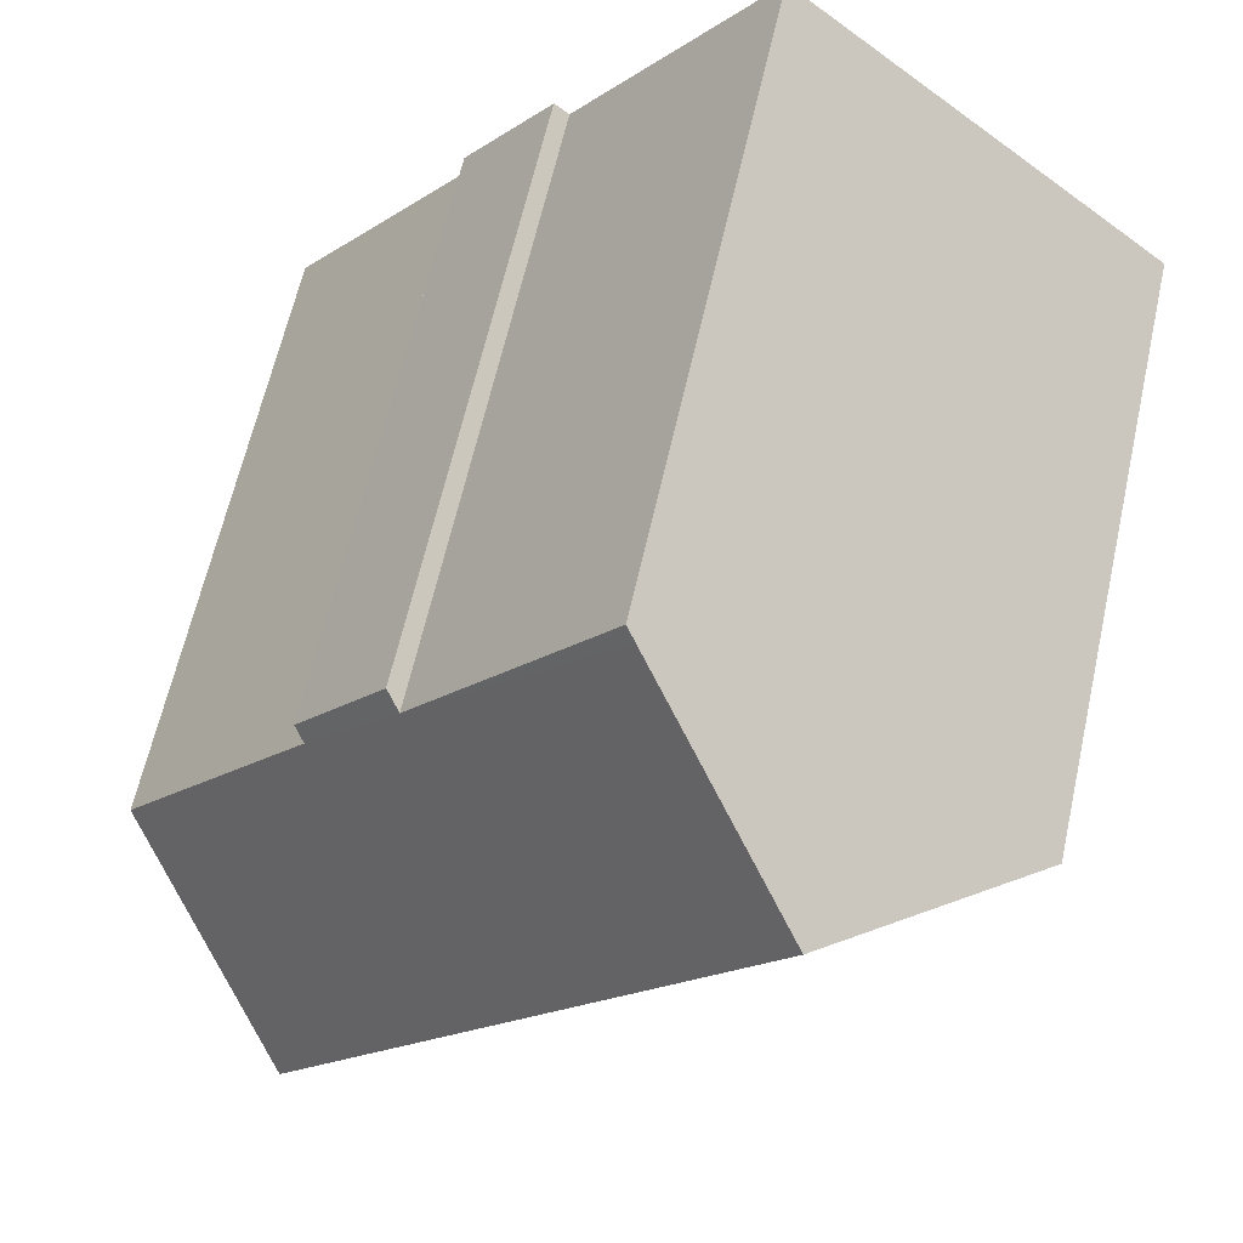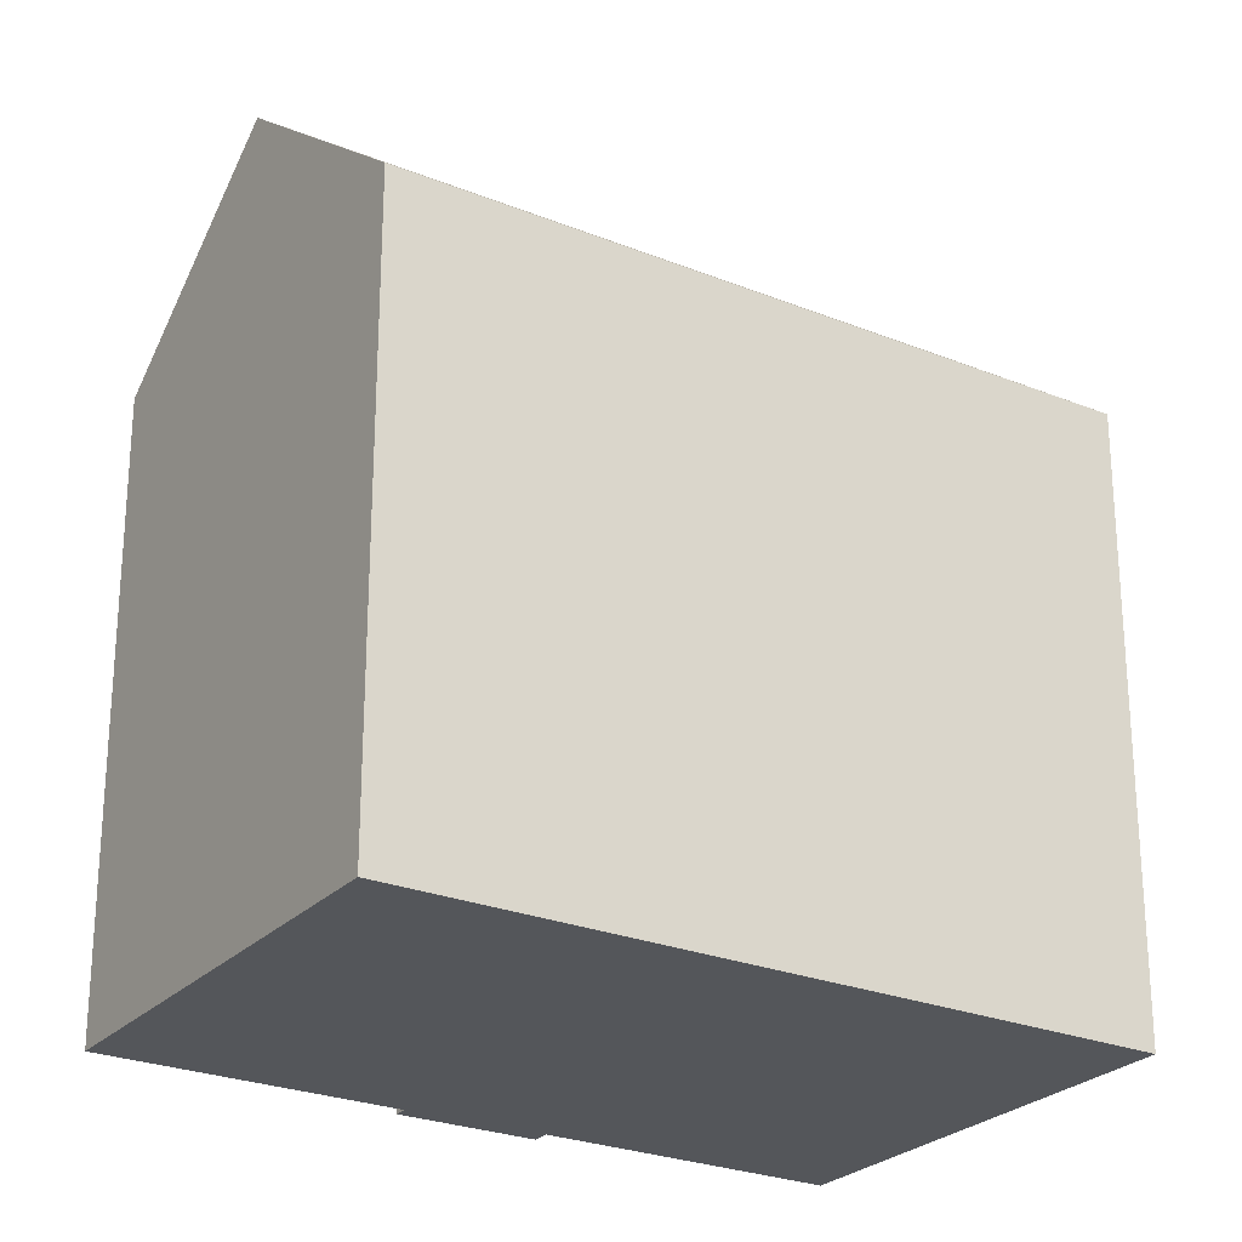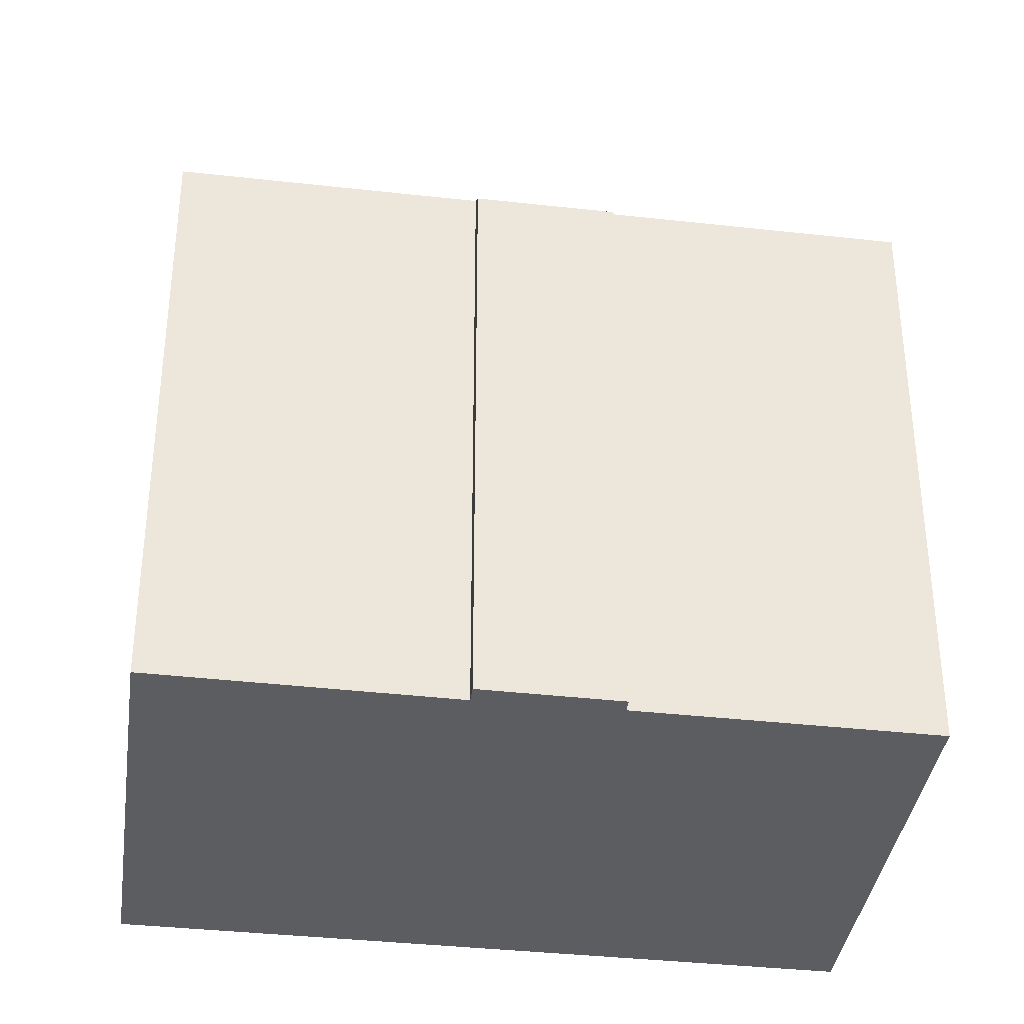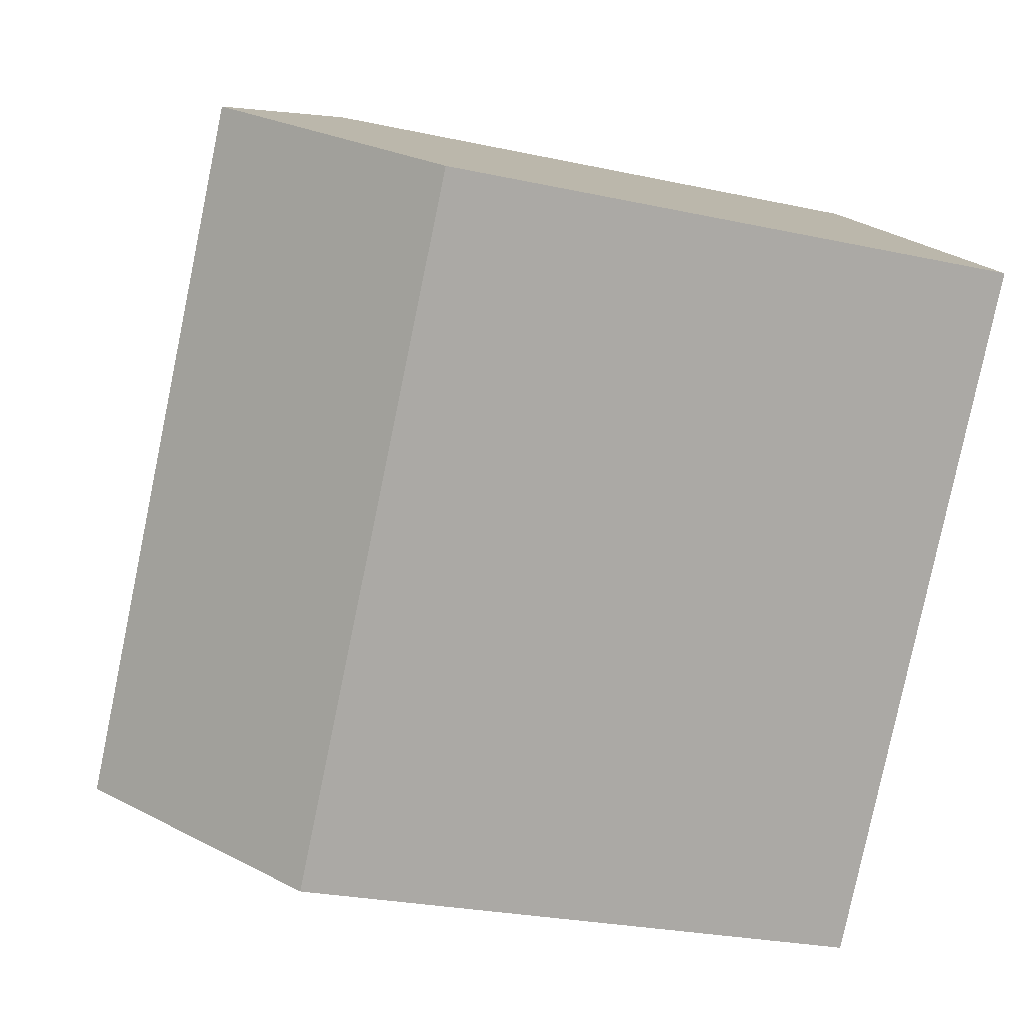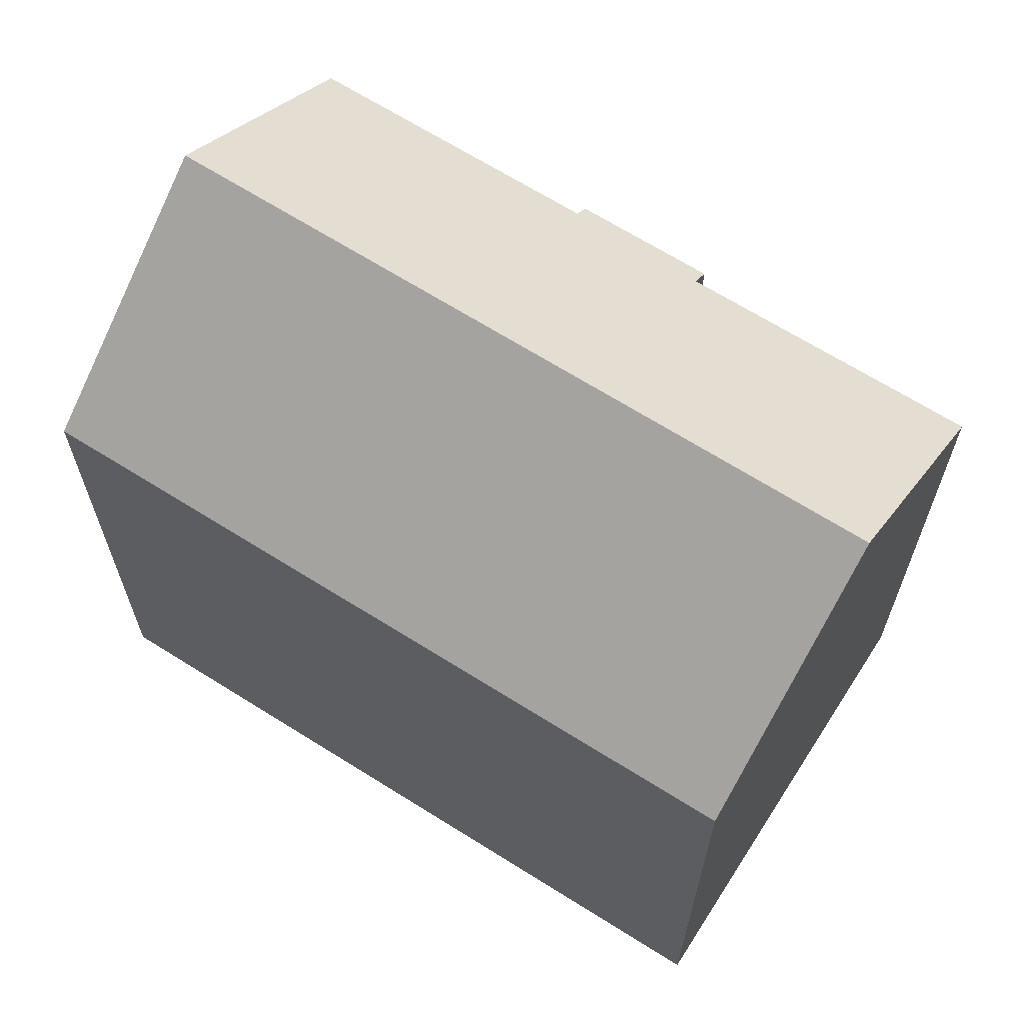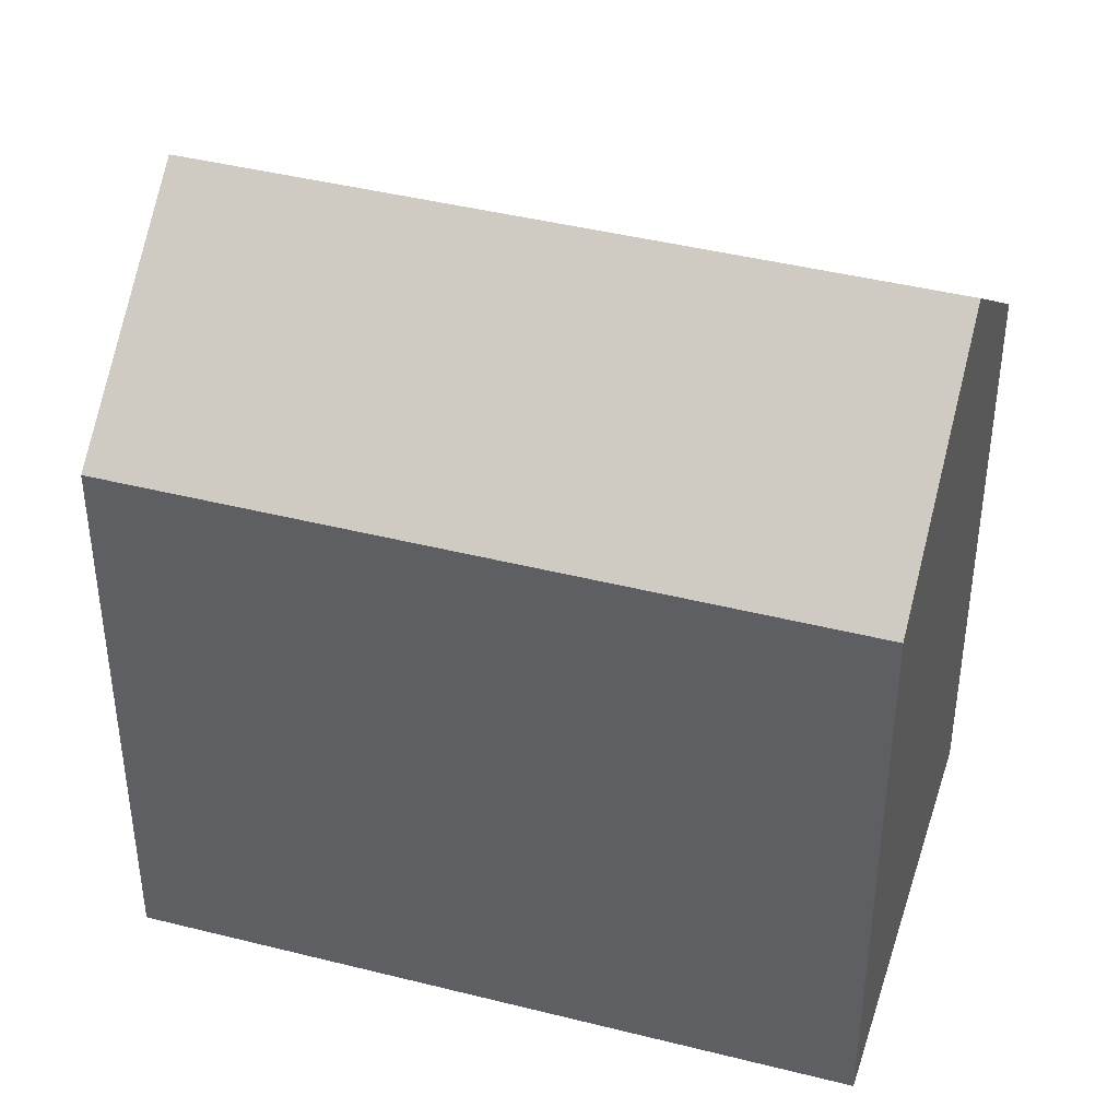
<metadata>
{"format":"obj","ext":"obj","renderer":"f3d","projection":"perspective","resolution":1024,"background":"white","views":[{"elev":62.9,"azim":-167.4,"up":"+Z"},{"elev":-25.6,"azim":-161.9,"up":"+Y"},{"elev":-37.0,"azim":42.8,"up":"+Y"},{"elev":-26.6,"azim":-108.8,"up":"+Z"},{"elev":67.6,"azim":-96.8,"up":"+Y"},{"elev":42.4,"azim":-112.2,"up":"+Y"}]}
</metadata>
<code>
v  20.74 15.85 -7.363
v  16.3 15.5 -1.161
v  21.07 15.52 -7.088
v  16.62 19.88 -10.74
v  4.756 19.88 3.905
v  13.98 15.57 1.566
v  14.34 15.21 1.868
v  8.949 15.78 7.348
v  9.202 15.53 7.556
v  16.58 15.23 -0.925
v  0 15.22 9.322e-16
v  11.86 15.22 -14.65
v  9.202 -4.627e-16 7.556
v  0 0 0
v  4.756 -2.391e-16 3.905
v  8.949 -4.499e-16 7.348
v  13.98 -9.589e-17 1.566
v  14.34 -1.144e-16 1.868
v  16.58 5.664e-17 -0.925
v  21.07 4.34e-16 -7.088
v  16.3 7.109e-17 -1.161
v  20.74 4.509e-16 -7.363
v  16.62 6.579e-16 -10.74
v  11.86 8.971e-16 -14.65
g defaultobject
f 1 2 3
f 2 1 4
f 2 4 5
f 2 5 6
f 2 6 7
f 6 5 8
f 6 8 9
f 7 10 2
f 11 4 12
f 4 11 5
f 11 8 5
f 8 11 9
f 9 11 13
f 13 11 14
f 13 14 15
f 13 15 16
f 17 7 6
f 7 17 18
f 9 17 6
f 17 9 13
f 7 19 10
f 19 7 18
f 2 20 3
f 20 2 21
f 10 21 2
f 21 10 19
f 1 12 4
f 12 1 3
f 12 3 20
f 12 20 22
f 12 22 23
f 12 23 24
f 24 11 12
f 11 24 14
f 18 17 19
f 23 14 24
f 14 23 22
f 14 22 20
f 14 20 21
f 14 21 19
f 14 19 17
f 14 17 15
f 15 17 16
f 16 17 13

</code>
